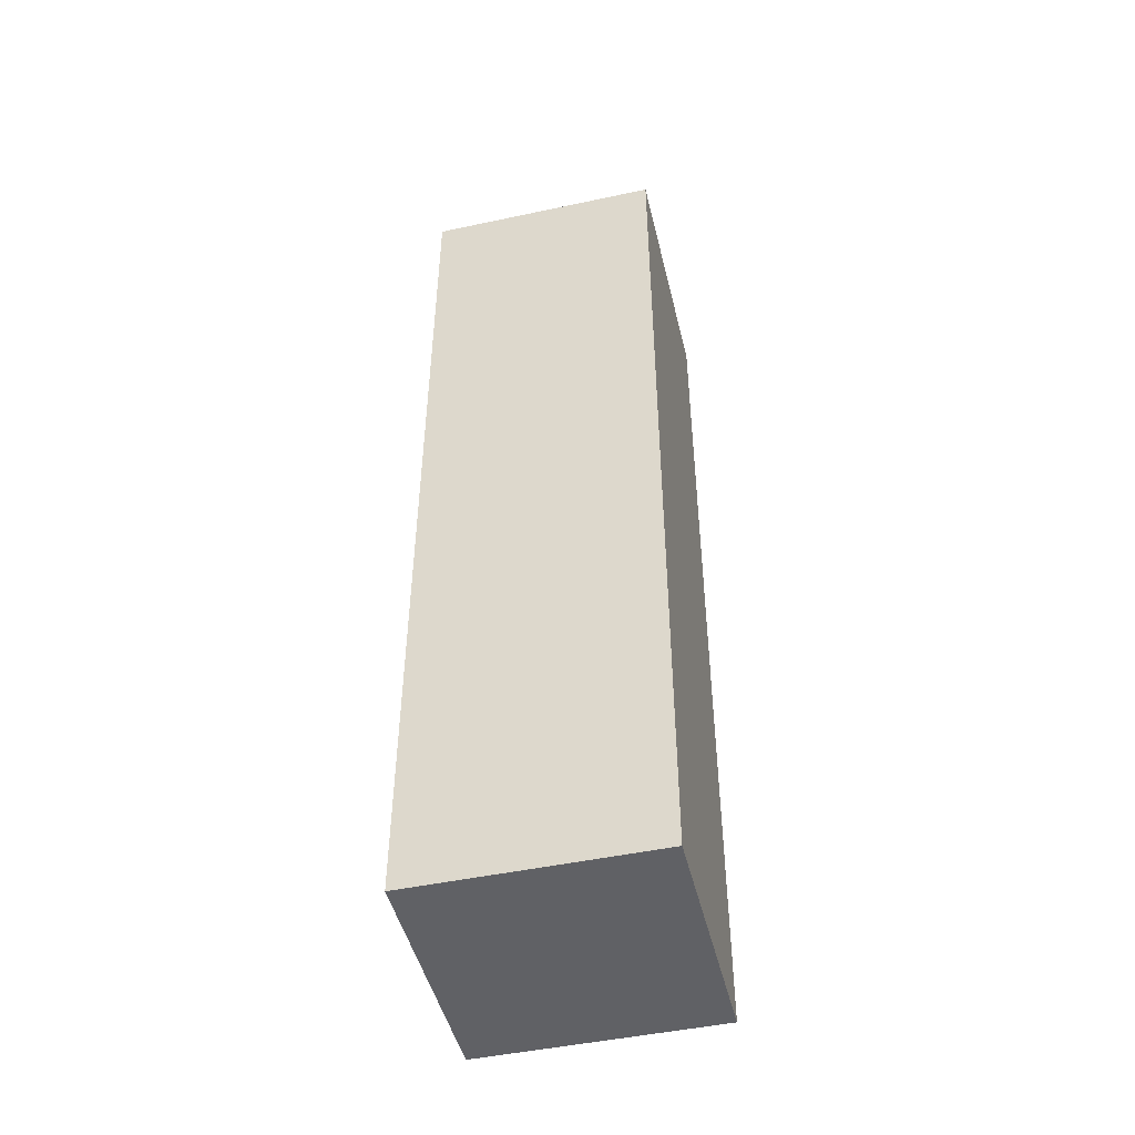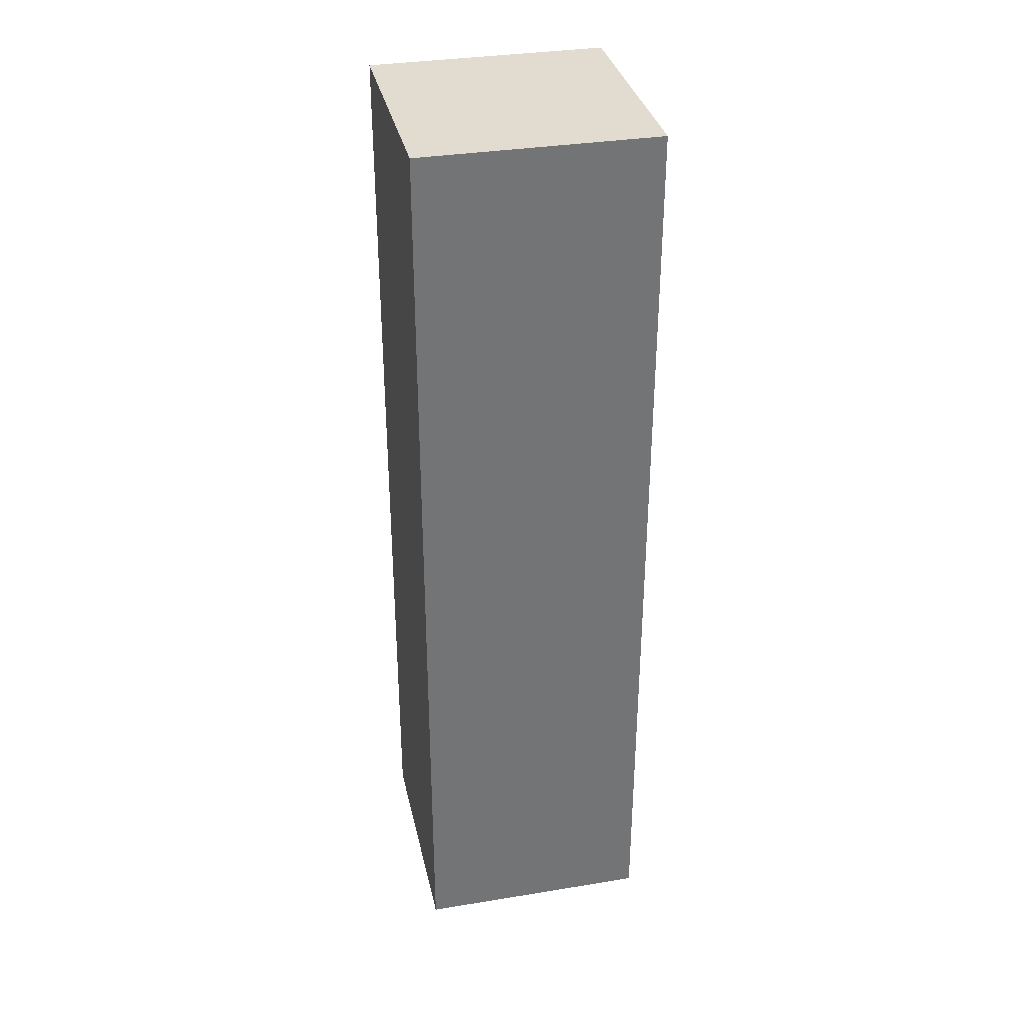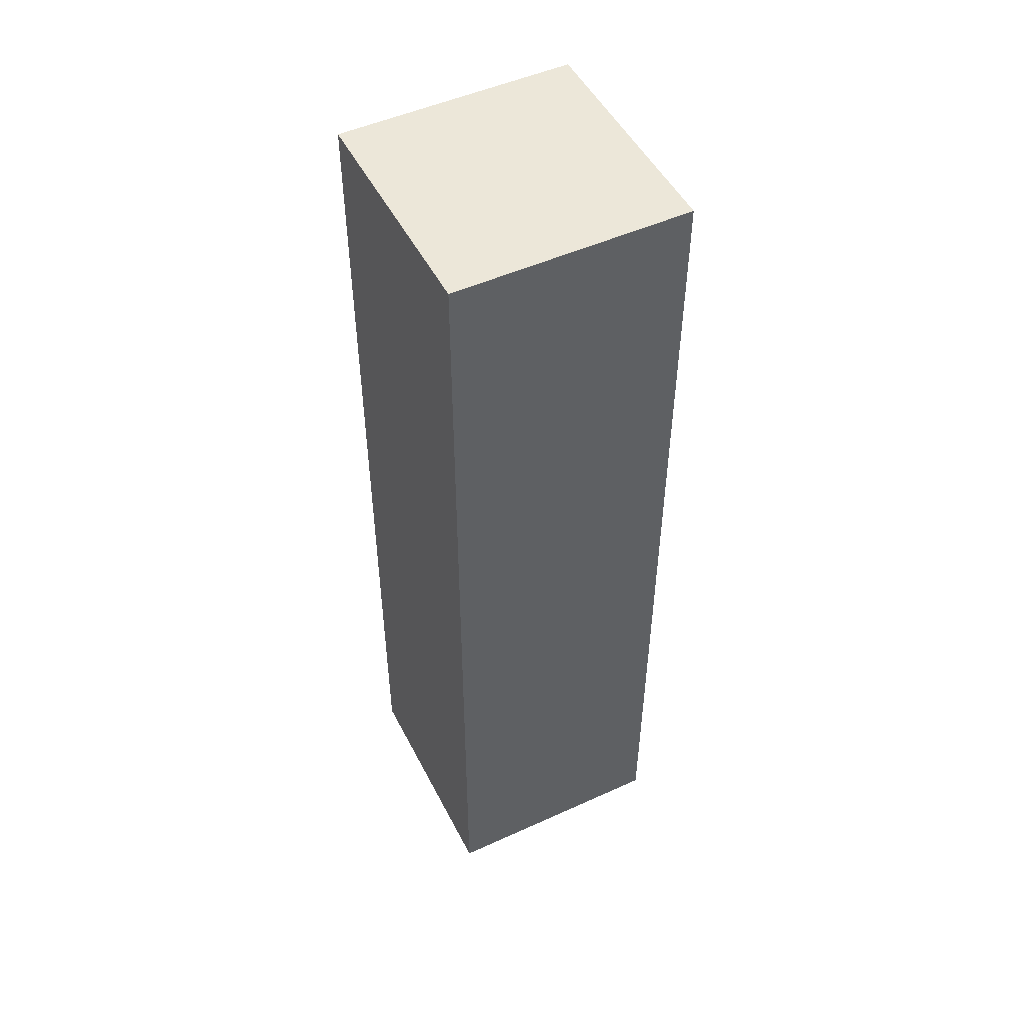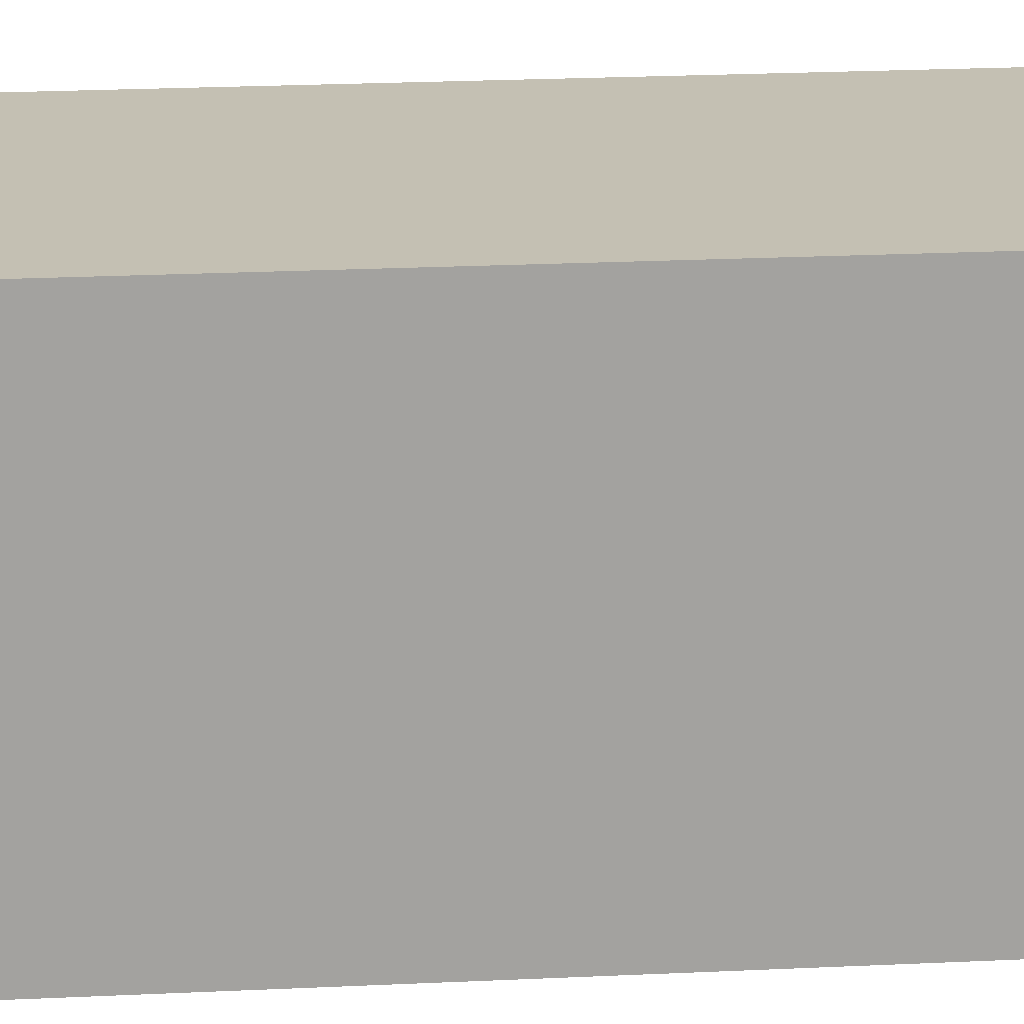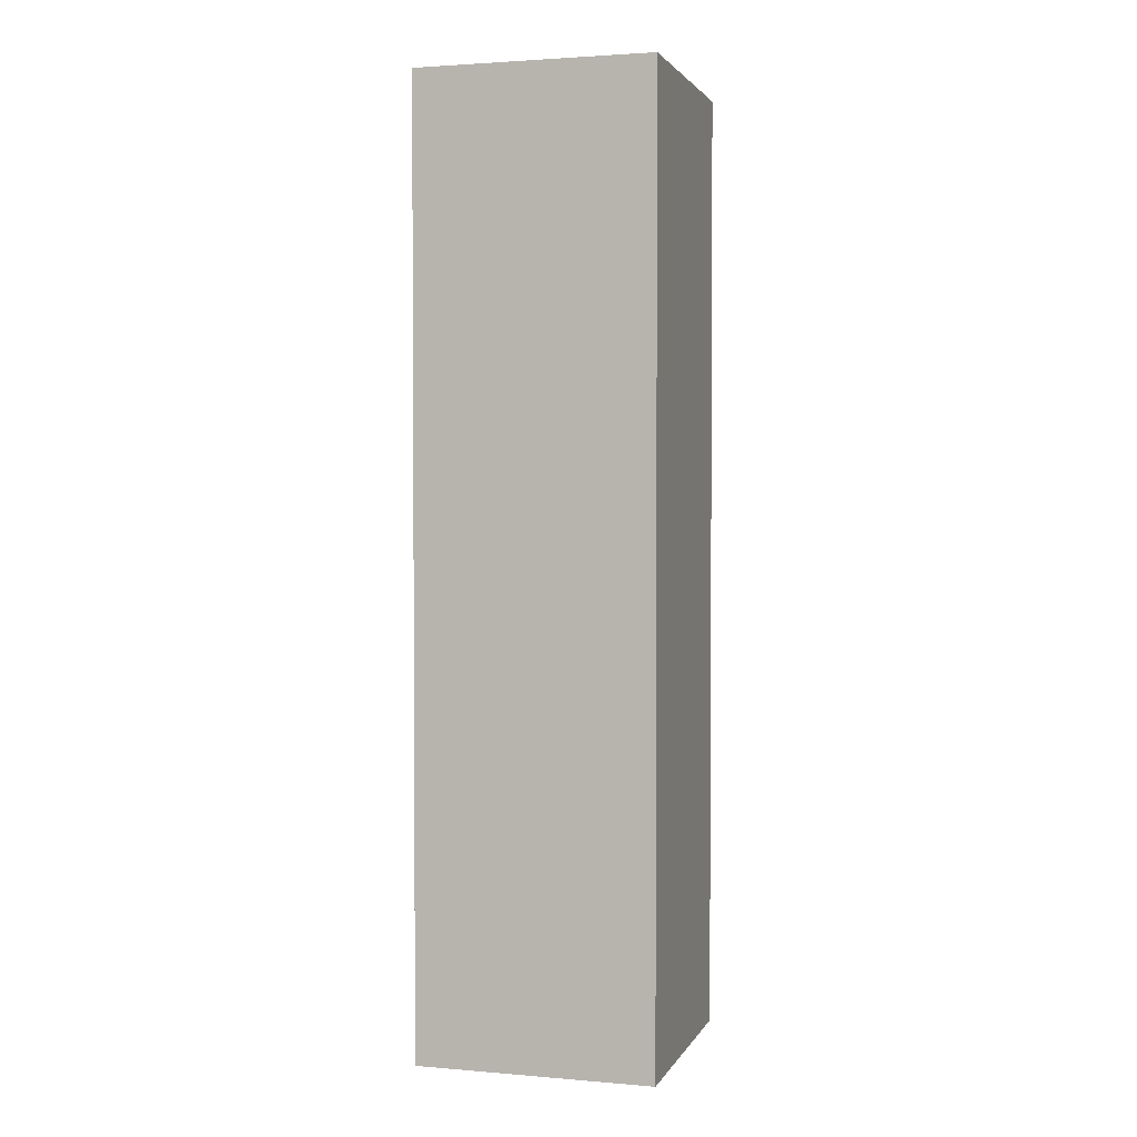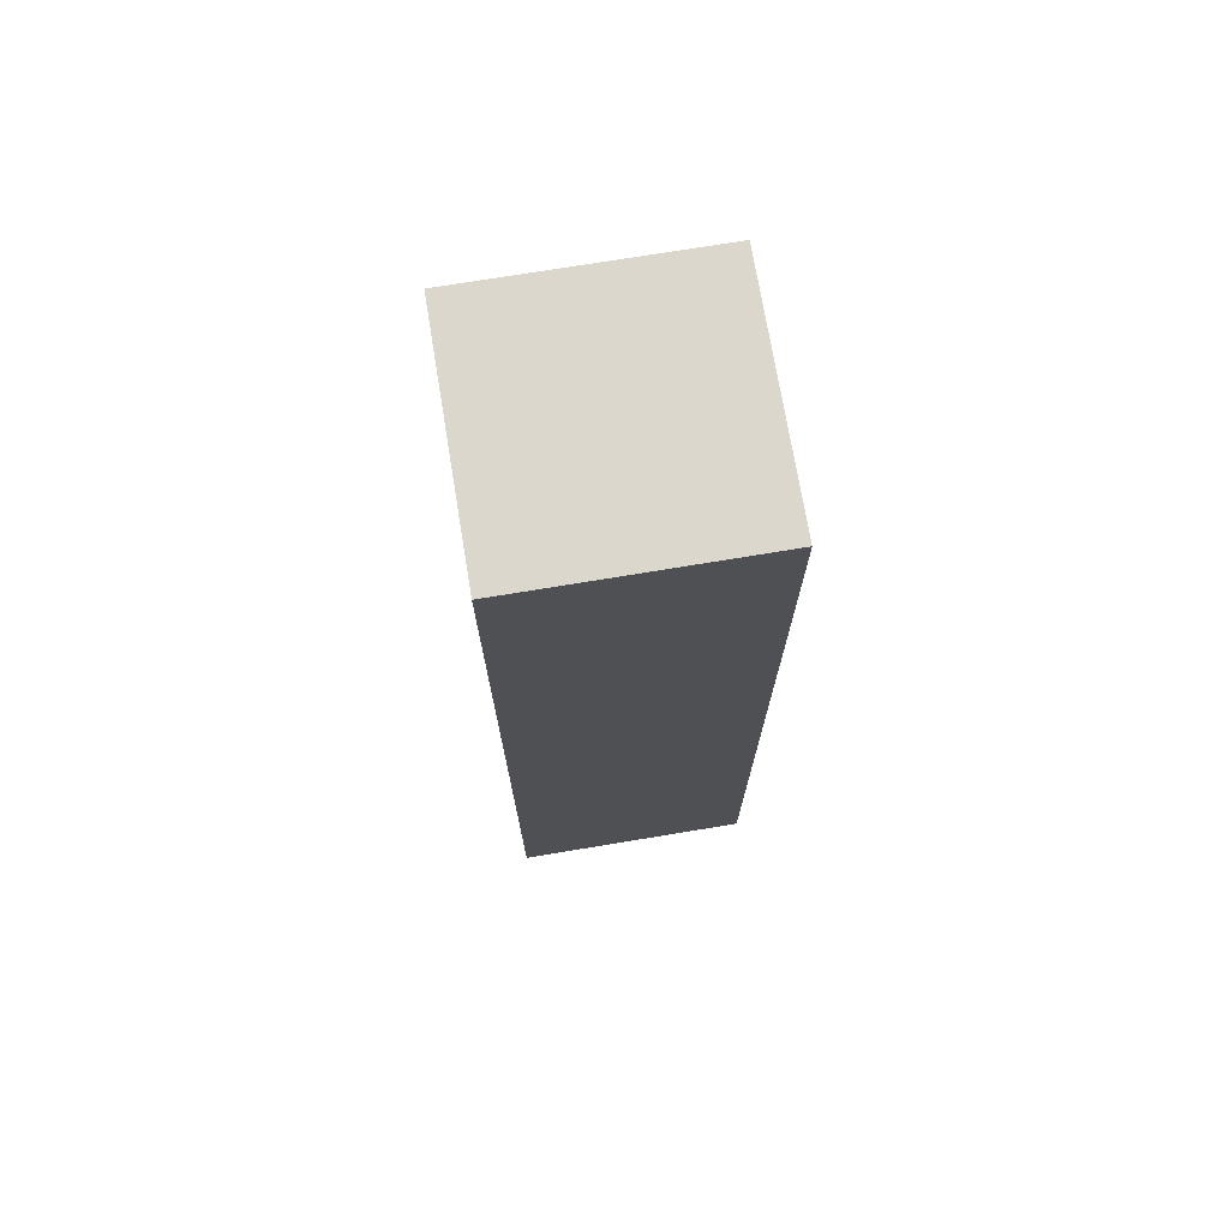
<metadata>
{"format":"obj","ext":"obj","renderer":"f3d","projection":"perspective","resolution":1024,"background":"white","views":[{"elev":-47.8,"azim":103.5,"up":"+Z"},{"elev":34.3,"azim":-102.4,"up":"+Z"},{"elev":50.1,"azim":-26.5,"up":"+Z"},{"elev":18.0,"azim":-95.9,"up":"+Y"},{"elev":2.3,"azim":-163.7,"up":"+Z"},{"elev":72.8,"azim":-9.4,"up":"+Z"}]}
</metadata>
<code>
v 3.995 3.995 1.01
v 3.995 3.995 3.98
v 3.005 3.995 1.01
v 3.005 3.995 3.98
v 3.005 3.005 2
v 3.995 3.005 2
v 3.995 3.995 0.02
v 3.995 3.995 2.99
v 3.005 3.995 2.99
v 3.005 3.005 1.01
v 3.005 3.995 0.02
v 3.005 3.005 3.98
v 3.995 3.005 1.01
v 3.995 3.005 3.98
v 3.995 3.995 2
v 3.005 3.005 2.99
v 3.005 3.995 2
v 3.005 3.005 0.02
v 3.995 3.005 0.02
v 3.995 3.005 2.99
f 19 18 7
f 11 7 18
f 18 19 10
f 13 10 19
f 7 11 1
f 3 1 11
f 11 18 3
f 10 3 18
f 19 7 13
f 1 13 7
f 10 13 5
f 6 5 13
f 1 3 15
f 17 15 3
f 3 10 17
f 5 17 10
f 13 1 6
f 15 6 1
f 5 6 16
f 20 16 6
f 15 17 8
f 9 8 17
f 17 5 9
f 16 9 5
f 6 15 20
f 8 20 15
f 12 14 4
f 2 4 14
f 16 20 12
f 14 12 20
f 8 9 2
f 4 2 9
f 9 16 4
f 12 4 16
f 20 8 14
f 2 14 8

</code>
